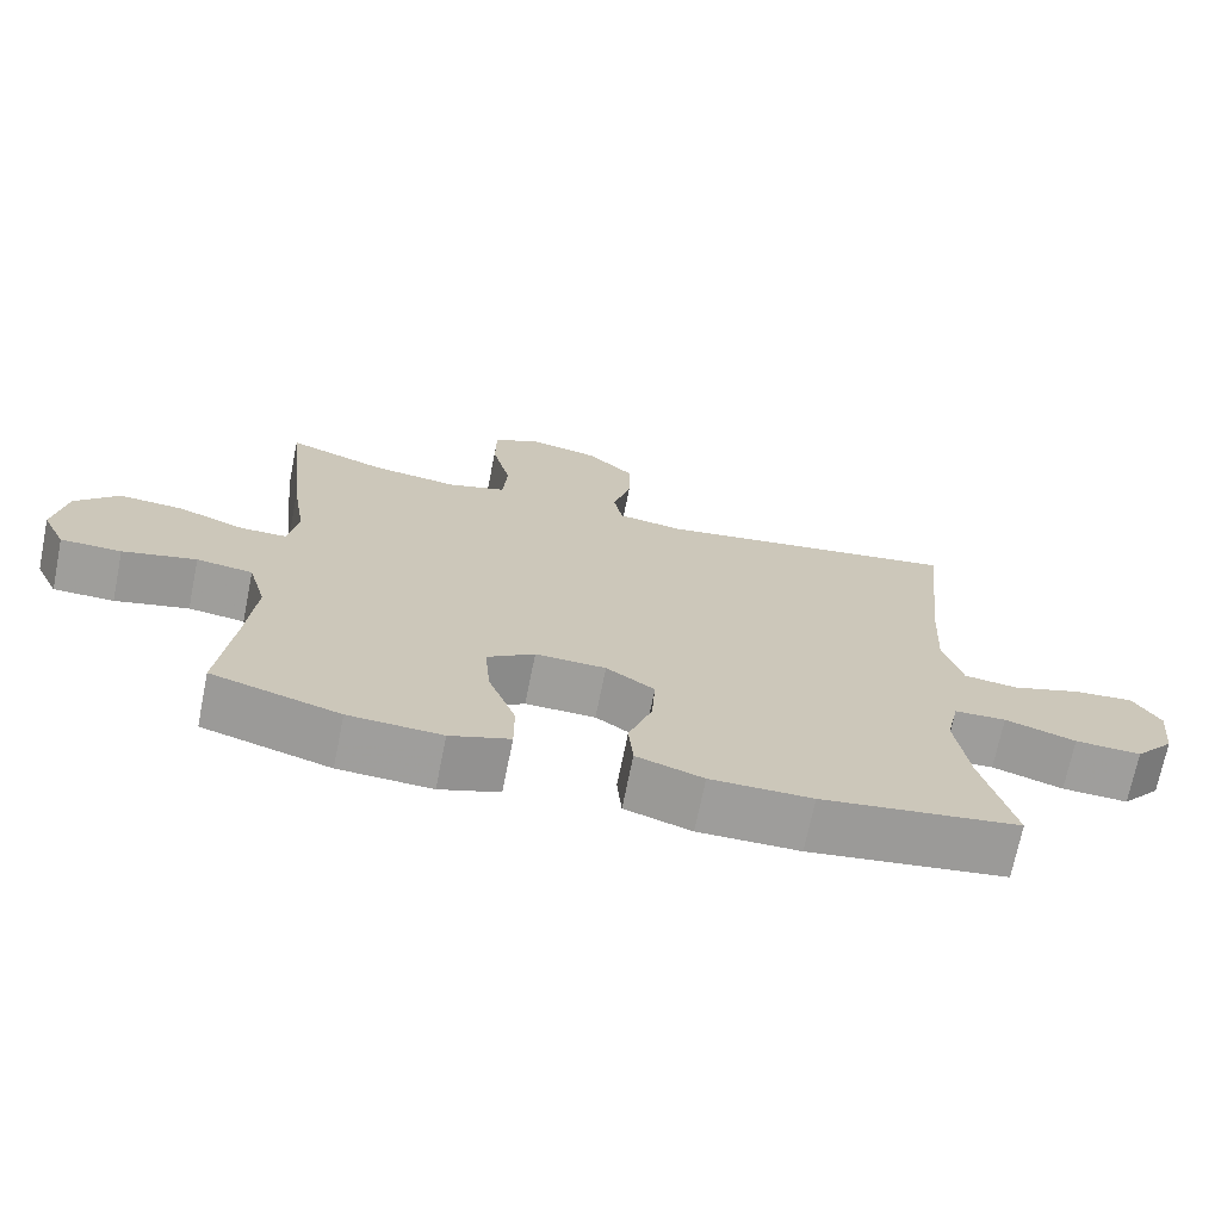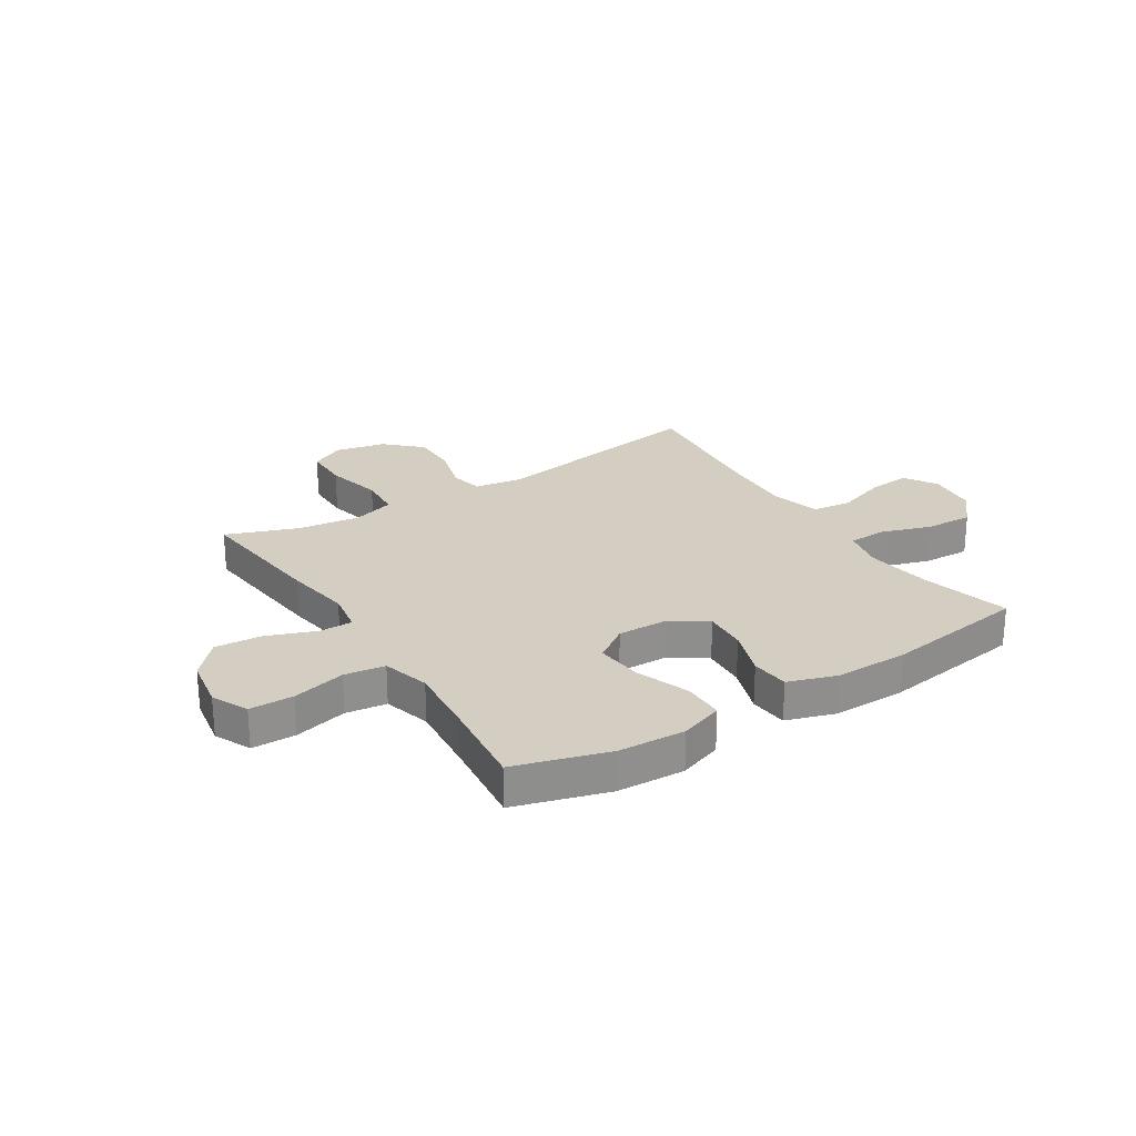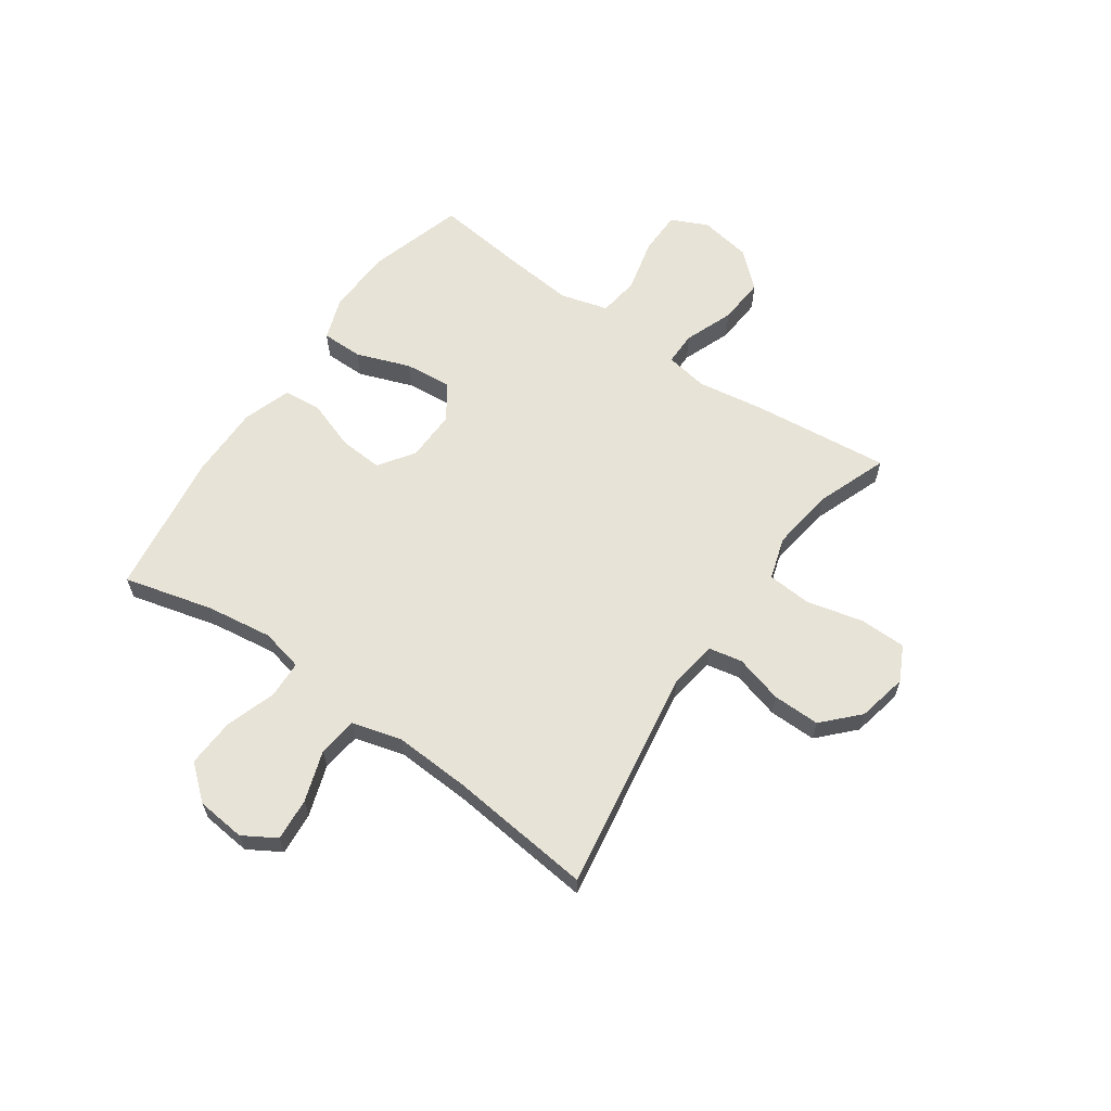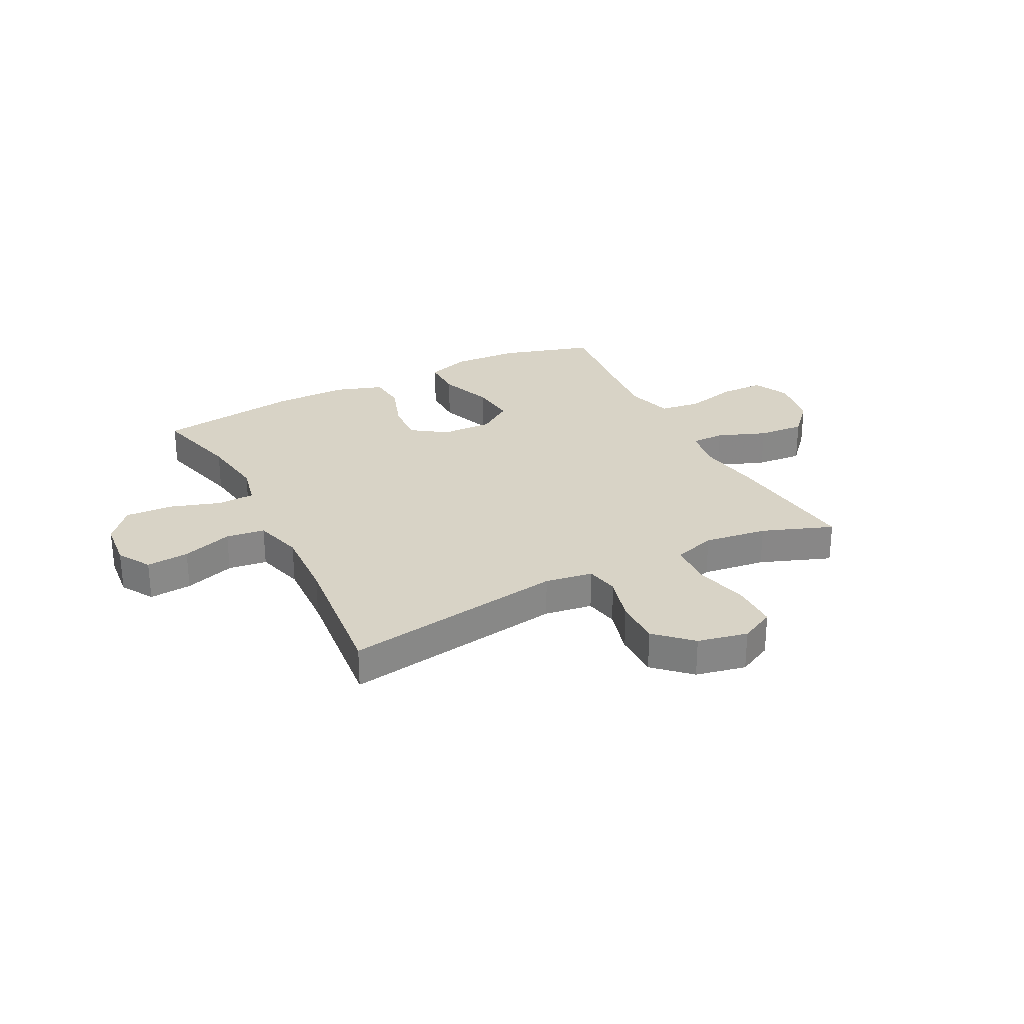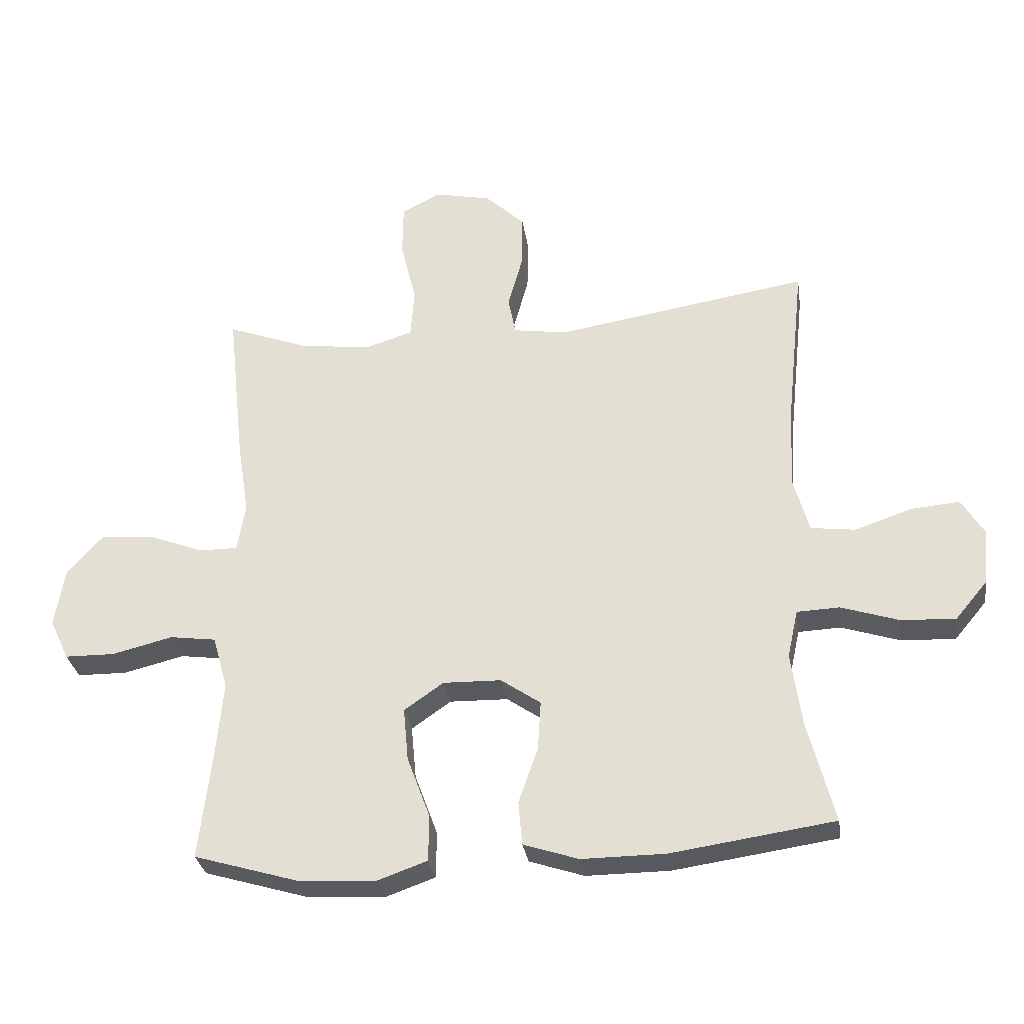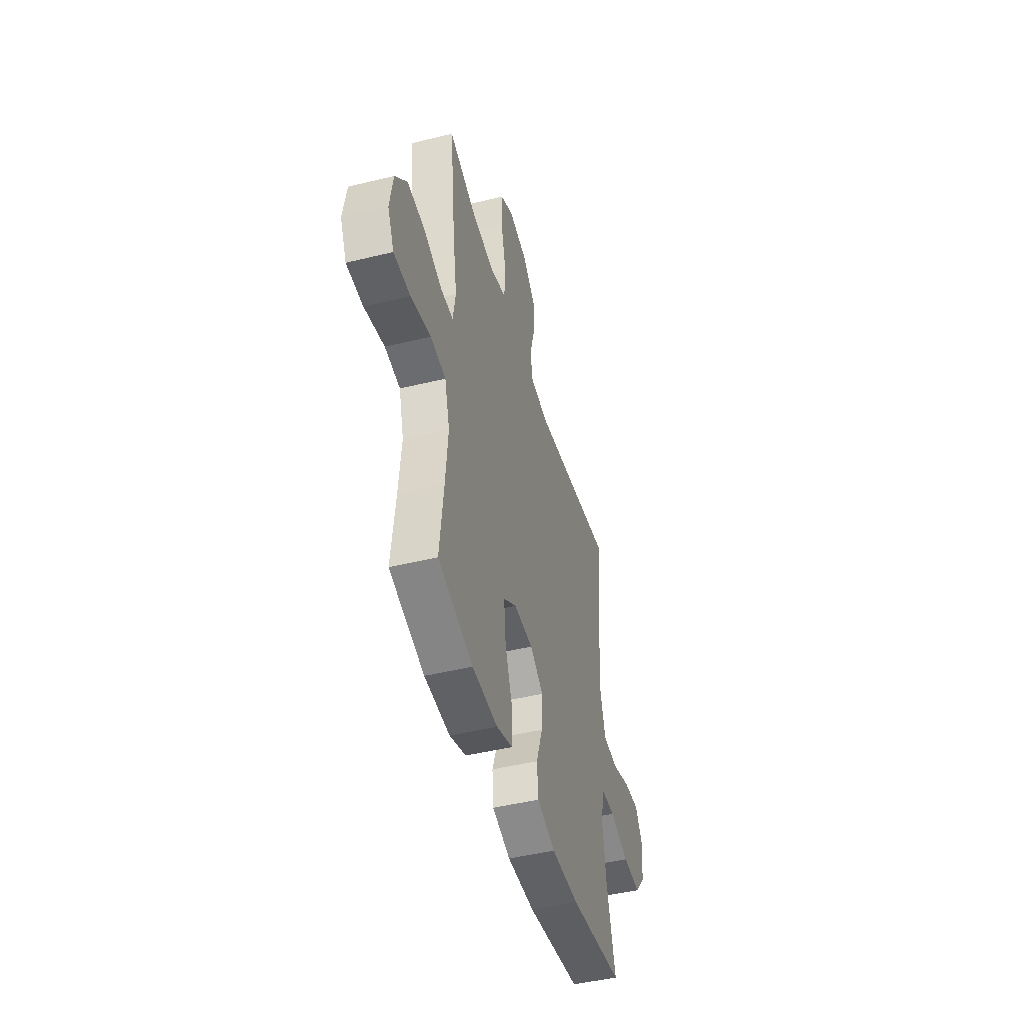
<metadata>
{"format":"obj","ext":"obj","renderer":"f3d","projection":"perspective","resolution":1024,"background":"white","views":[{"elev":-70.7,"azim":168.6,"up":"+Z"},{"elev":25.0,"azim":147.6,"up":"+Y"},{"elev":62.3,"azim":-55.0,"up":"+Y"},{"elev":27.8,"azim":-27.1,"up":"+Y"},{"elev":-30.3,"azim":-171.7,"up":"+Z"},{"elev":-46.5,"azim":105.6,"up":"+Z"}]}
</metadata>
<code>
v 0.5 0.07 0.5
v 0.473 0.07 0.249
v 0.454 0.07 0.128
v 0.467 0.07 0.051
v 0.528 0.07 0.051
v 0.617 0.07 0.085
v 0.702 0.07 0.091
v 0.759 0.07 0.028
v 0.775 0.07 -0.067
v 0.744 0.07 -0.133
v 0.664 0.07 -0.134
v 0.567 0.07 -0.11
v 0.493 0.07 -0.12
v 0.469 0.07 -0.206
v 0.481 0.07 -0.335
v 0.5 0.07 -0.5
v 0.331 0.07 -0.55
v 0.208 0.07 -0.556
v 0.129 0.07 -0.528
v 0.129 0.07 -0.453
v 0.165 0.07 -0.355
v 0.173 0.07 -0.27
v 0.11 0.07 -0.226
v 0.017 0.07 -0.228
v -0.047 0.07 -0.272
v -0.042 0.07 -0.351
v -0.011 0.07 -0.44
v -0.017 0.07 -0.51
v -0.105 0.07 -0.539
v -0.239 0.07 -0.538
v -0.5 0.07 -0.5
v -0.458 0.07 -0.338
v -0.441 0.07 -0.218
v -0.458 0.07 -0.141
v -0.526 0.07 -0.138
v -0.619 0.07 -0.168
v -0.706 0.07 -0.172
v -0.758 0.07 -0.11
v -0.767 0.07 -0.021
v -0.731 0.07 0.039
v -0.653 0.07 0.032
v -0.561 0.07 0.001
v -0.49 0.07 0.01
v -0.465 0.07 0.1
v -0.472 0.07 0.237
v -0.5 0.07 0.5
v -0.094 0.07 0.434
v -0.007 0.07 0.447
v 0.005 0.07 0.508
v -0.019 0.07 0.595
v -0.02 0.07 0.681
v 0.043 0.07 0.741
v 0.134 0.07 0.76
v 0.197 0.07 0.728
v 0.198 0.07 0.644
v 0.173 0.07 0.54
v 0.179 0.07 0.461
v 0.256 0.07 0.437
v 0.371 0.07 0.452
v 0.5 0 0.5
v 0.473 0 0.249
v 0.454 0 0.128
v 0.467 0 0.051
v 0.528 0 0.051
v 0.617 0 0.085
v 0.702 0 0.091
v 0.759 0 0.028
v 0.775 0 -0.067
v 0.744 0 -0.133
v 0.664 0 -0.134
v 0.567 0 -0.11
v 0.493 0 -0.12
v 0.469 0 -0.206
v 0.481 0 -0.335
v 0.5 0 -0.5
v 0.331 0 -0.55
v 0.208 0 -0.556
v 0.129 0 -0.528
v 0.129 0 -0.453
v 0.165 0 -0.355
v 0.173 0 -0.27
v 0.11 0 -0.226
v 0.017 0 -0.228
v -0.047 0 -0.272
v -0.042 0 -0.351
v -0.011 0 -0.44
v -0.017 0 -0.51
v -0.105 0 -0.539
v -0.239 0 -0.538
v -0.5 0 -0.5
v -0.458 0 -0.338
v -0.441 0 -0.218
v -0.458 0 -0.141
v -0.526 0 -0.138
v -0.619 0 -0.168
v -0.706 0 -0.172
v -0.758 0 -0.11
v -0.767 0 -0.021
v -0.731 0 0.039
v -0.653 0 0.032
v -0.561 0 0.001
v -0.49 0 0.01
v -0.465 0 0.1
v -0.472 0 0.237
v -0.5 0 0.5
v -0.094 0 0.434
v -0.007 0 0.447
v 0.005 0 0.508
v -0.019 0 0.595
v -0.02 0 0.681
v 0.043 0 0.741
v 0.134 0 0.76
v 0.197 0 0.728
v 0.198 0 0.644
v 0.173 0 0.54
v 0.179 0 0.461
v 0.256 0 0.437
v 0.371 0 0.452
f 53 54 55 56
f 53 56 57
f 52 53 57
f 49 50 51 52
f 49 52 57
f 48 49 57 58
f 45 46 47
f 44 45 47 48
f 43 44 48 58
f 39 40 41 42
f 37 38 39 42
f 35 36 37 42
f 34 35 42 43
f 33 34 43 58
f 29 30 31 32
f 26 27 28 29
f 25 26 29 32
f 24 25 32 33
f 18 19 20 21
f 18 21 22
f 15 16 17 18
f 14 15 18 22
f 13 14 22 23
f 9 10 11 12
f 9 12 13
f 8 9 13
f 5 6 7 8
f 4 5 8 13
f 3 4 13 23
f 59 1 2 3
f 24 33 58 59
f 3 23 24 59
f 115 114 113 112
f 116 115 112
f 116 112 111
f 111 110 109 108
f 116 111 108
f 117 116 108 107
f 106 105 104
f 107 106 104 103
f 117 107 103 102
f 101 100 99 98
f 101 98 97 96
f 101 96 95 94
f 102 101 94 93
f 117 102 93 92
f 91 90 89 88
f 88 87 86 85
f 91 88 85 84
f 92 91 84 83
f 80 79 78 77
f 81 80 77
f 77 76 75 74
f 81 77 74 73
f 82 81 73 72
f 71 70 69 68
f 72 71 68
f 72 68 67
f 67 66 65 64
f 72 67 64 63
f 82 72 63 62
f 62 61 60 118
f 118 117 92 83
f 118 83 82 62
f 1 60 61 2
f 2 61 62 3
f 3 62 63 4
f 4 63 64 5
f 5 64 65 6
f 6 65 66 7
f 7 66 67 8
f 8 67 68 9
f 9 68 69 10
f 10 69 70 11
f 11 70 71 12
f 12 71 72 13
f 13 72 73 14
f 14 73 74 15
f 15 74 75 16
f 16 75 76 17
f 17 76 77 18
f 18 77 78 19
f 19 78 79 20
f 20 79 80 21
f 21 80 81 22
f 22 81 82 23
f 23 82 83 24
f 24 83 84 25
f 25 84 85 26
f 26 85 86 27
f 27 86 87 28
f 28 87 88 29
f 29 88 89 30
f 30 89 90 31
f 31 90 91 32
f 32 91 92 33
f 33 92 93 34
f 34 93 94 35
f 35 94 95 36
f 36 95 96 37
f 37 96 97 38
f 38 97 98 39
f 39 98 99 40
f 40 99 100 41
f 41 100 101 42
f 42 101 102 43
f 43 102 103 44
f 44 103 104 45
f 45 104 105 46
f 46 105 106 47
f 47 106 107 48
f 48 107 108 49
f 49 108 109 50
f 50 109 110 51
f 51 110 111 52
f 52 111 112 53
f 53 112 113 54
f 54 113 114 55
f 55 114 115 56
f 56 115 116 57
f 57 116 117 58
f 58 117 118 59
f 59 118 60 1

</code>
